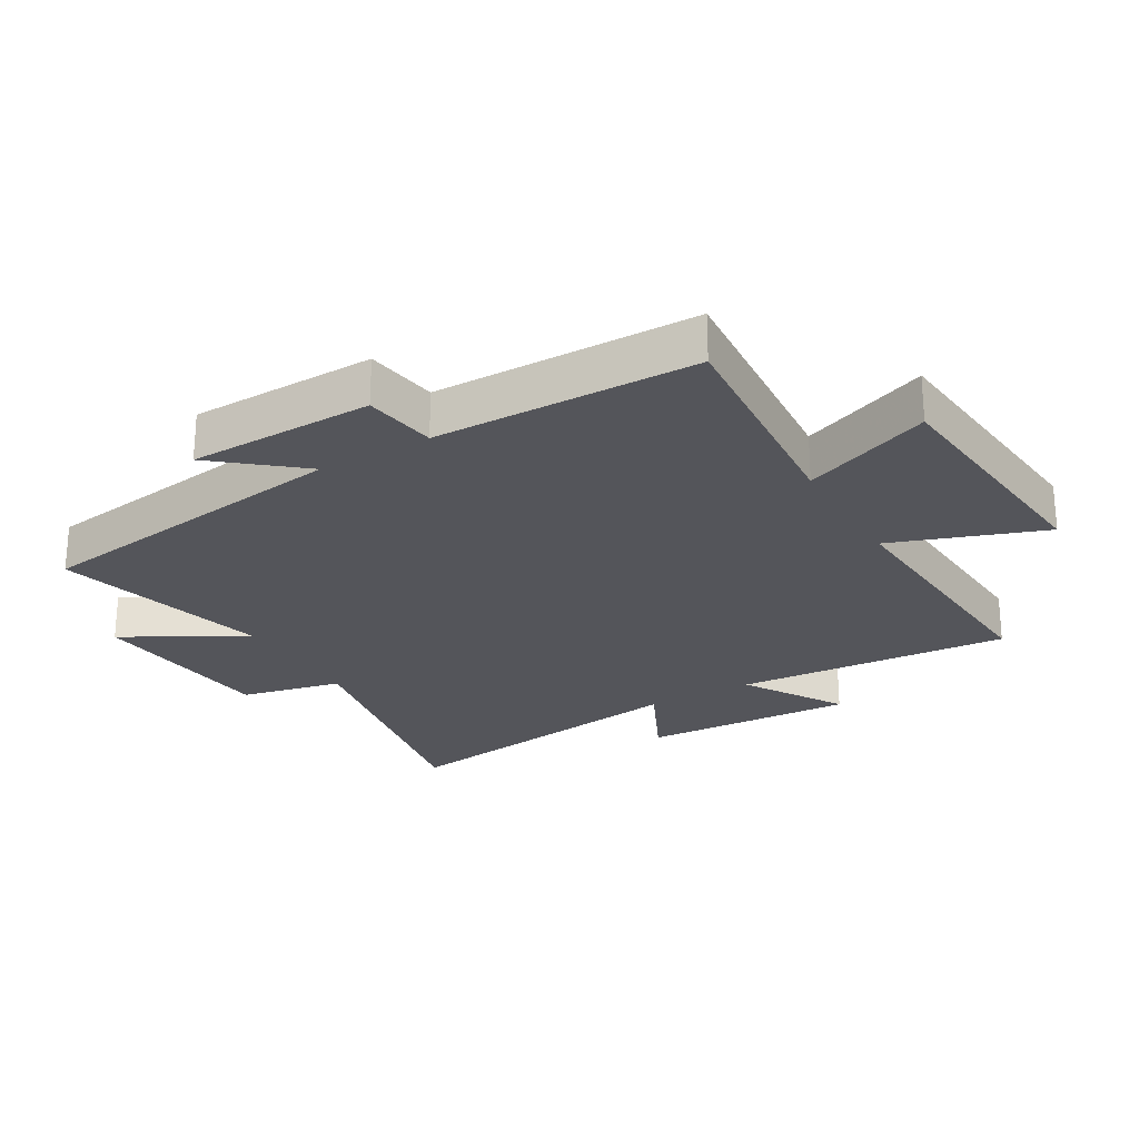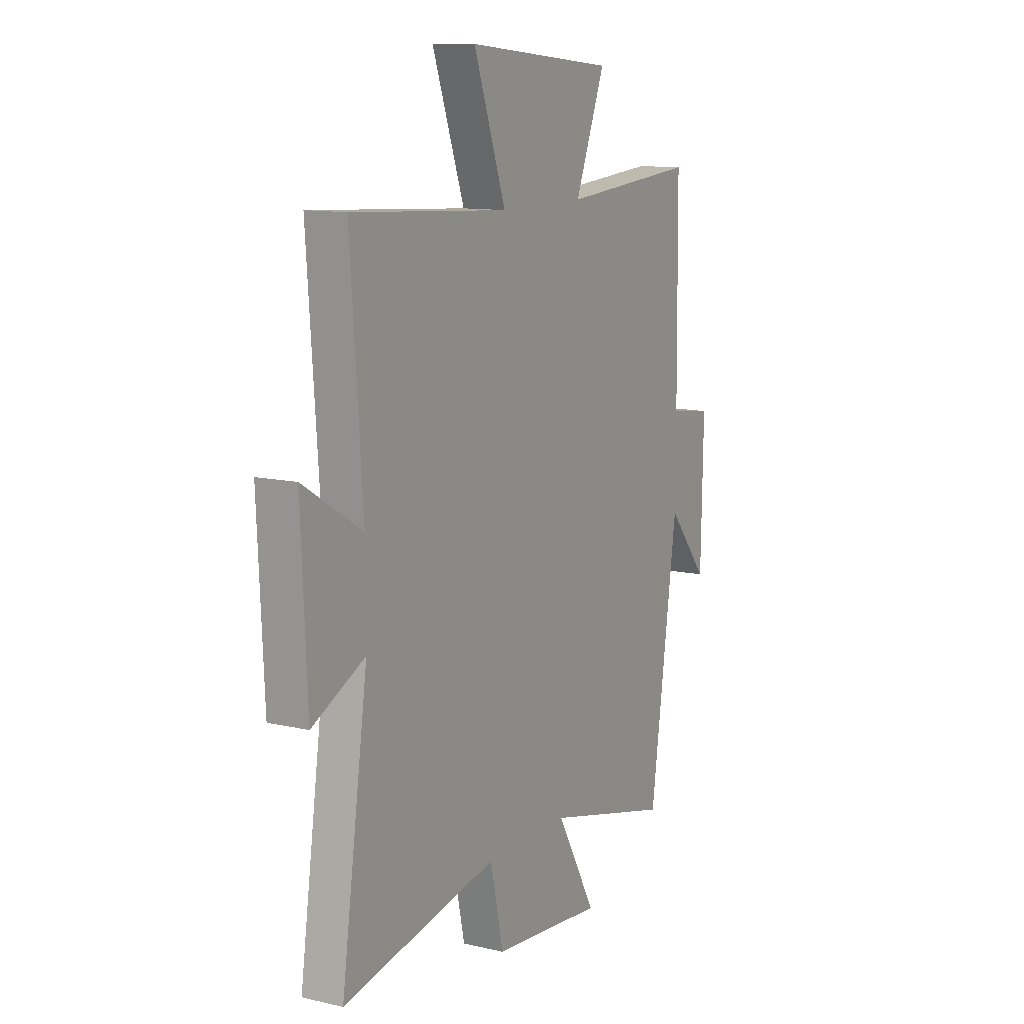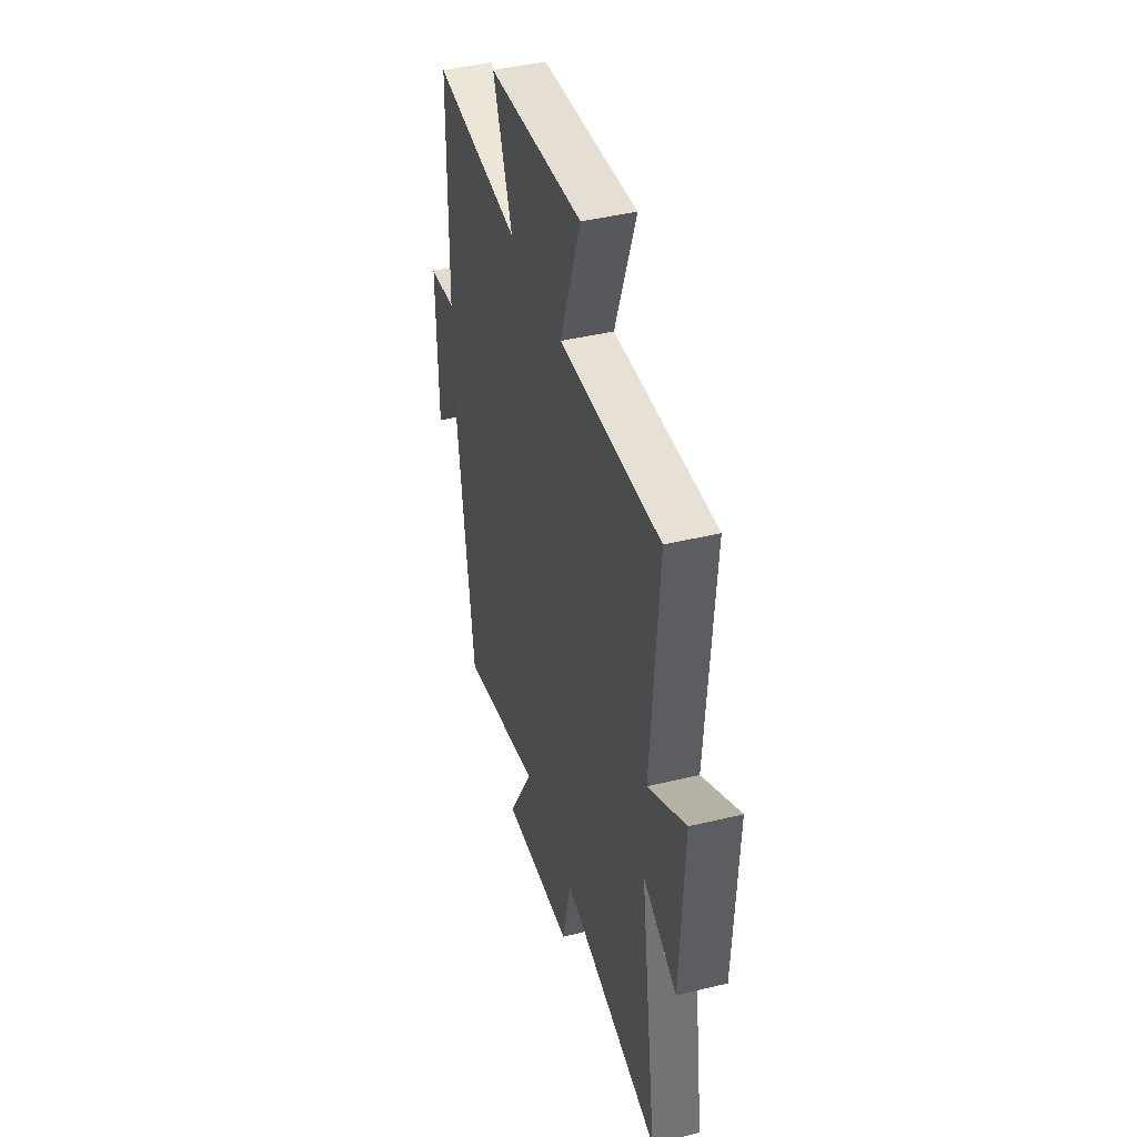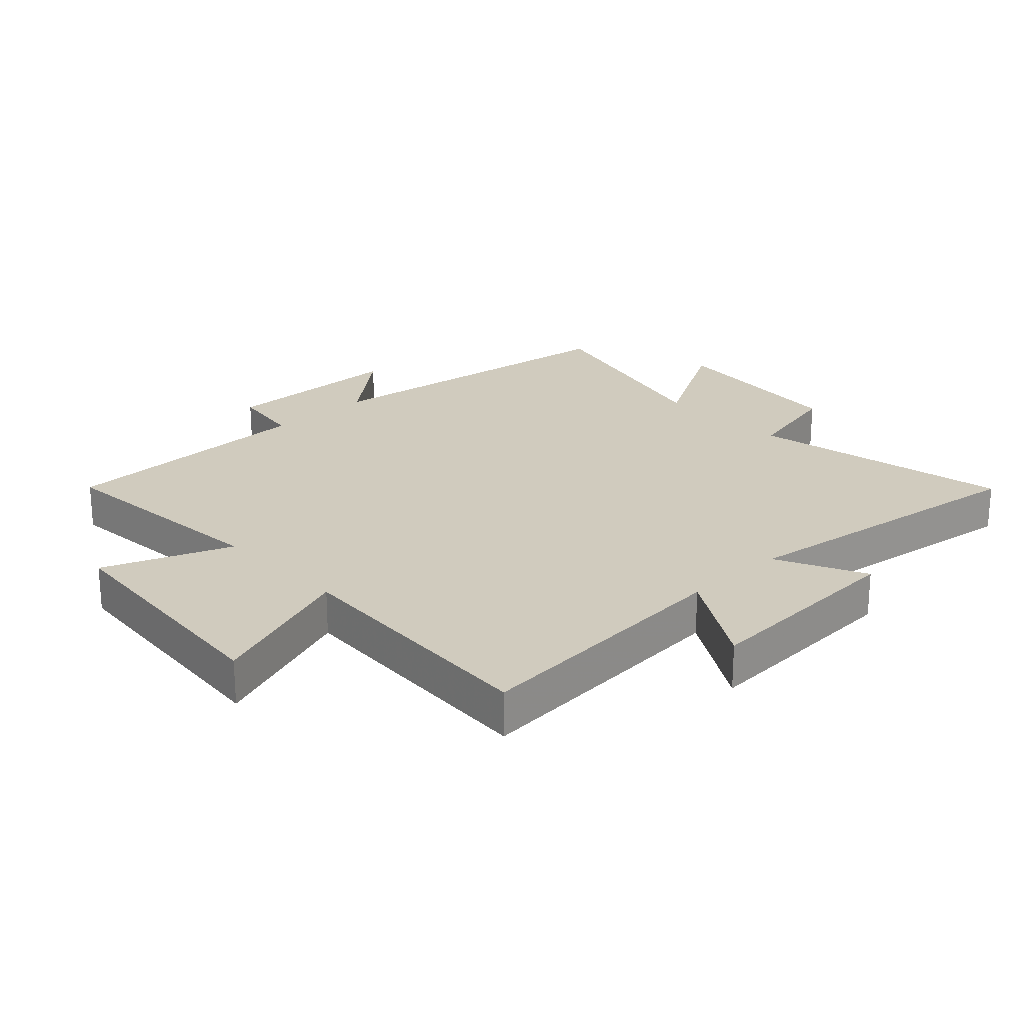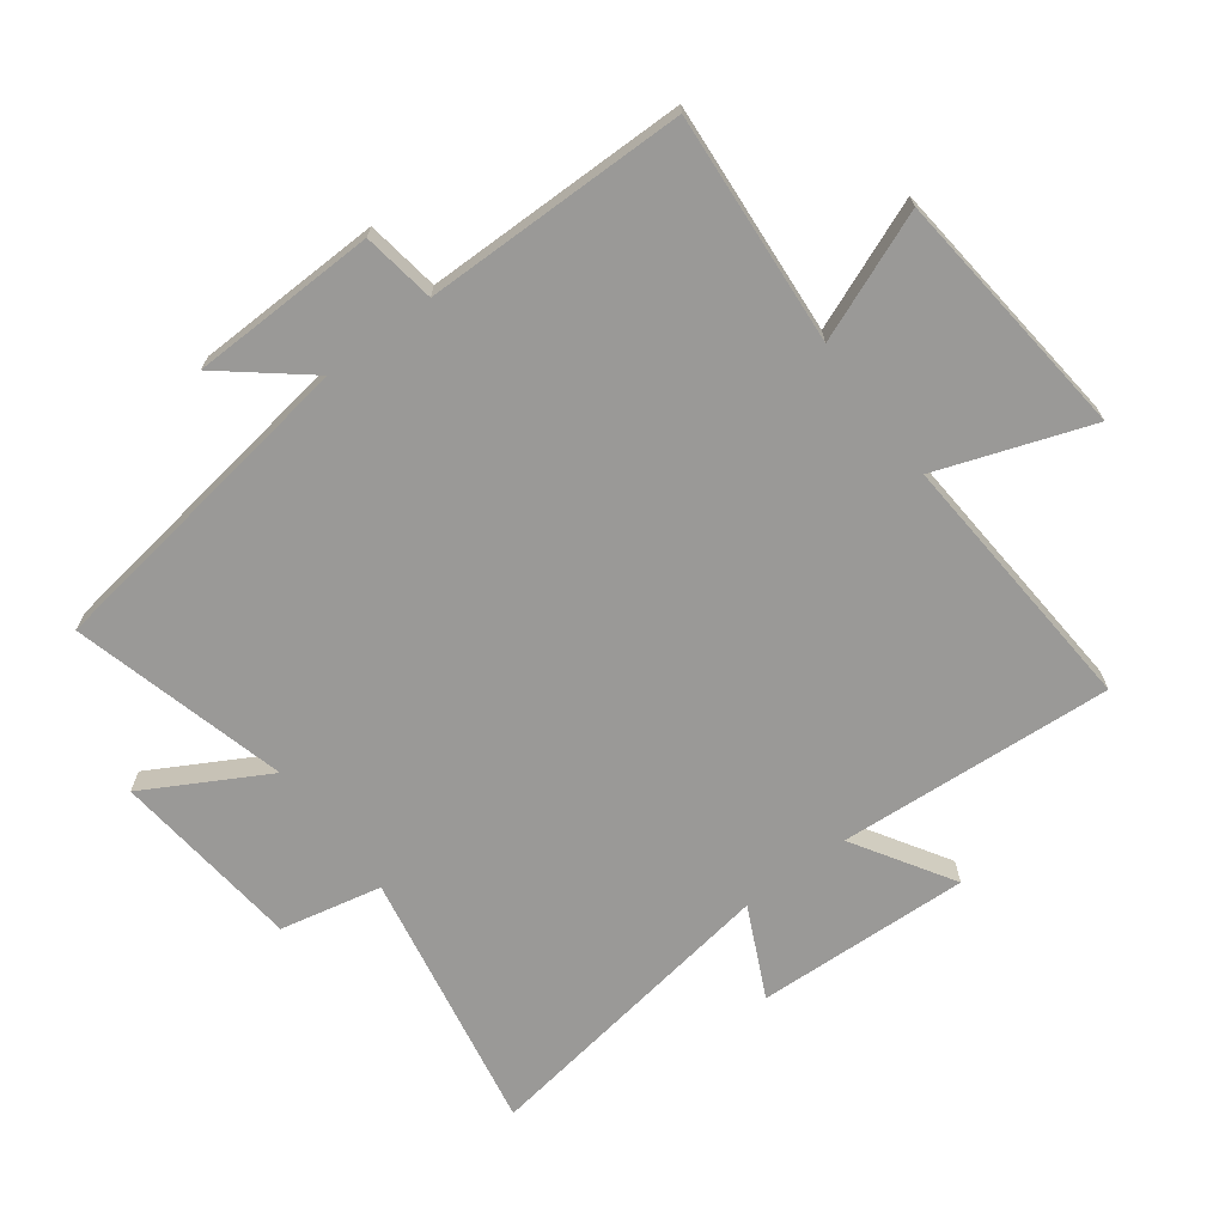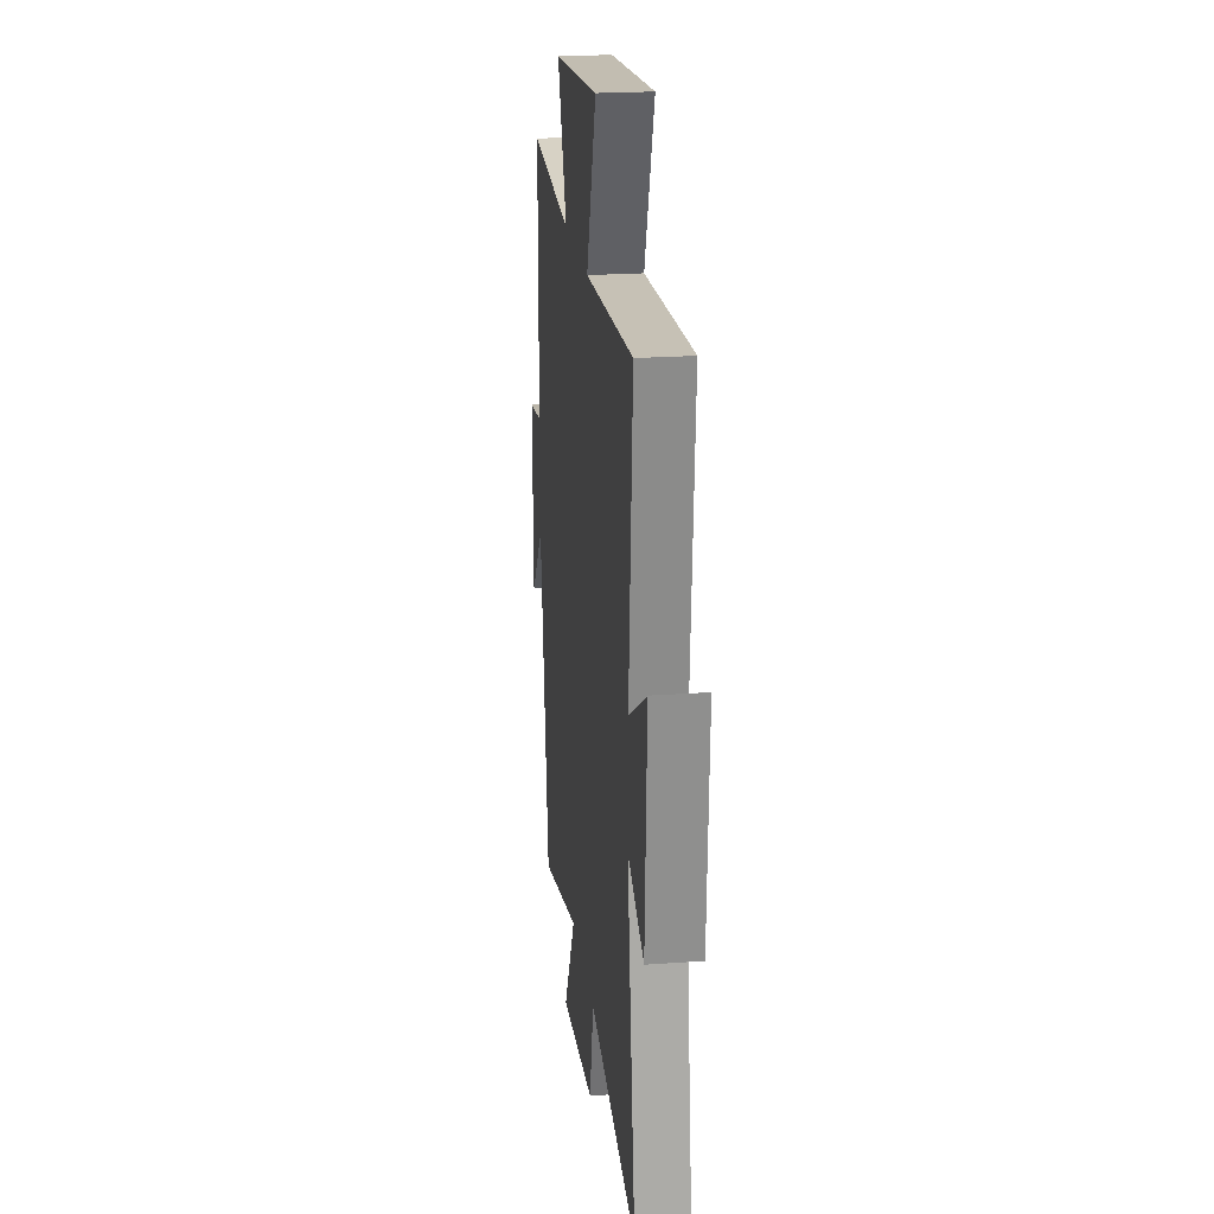
<metadata>
{"format":"obj","ext":"obj","renderer":"f3d","projection":"perspective","resolution":1024,"background":"white","views":[{"elev":-24.9,"azim":-59.7,"up":"+Y"},{"elev":11.8,"azim":119.1,"up":"+Z"},{"elev":42.9,"azim":74.0,"up":"+Z"},{"elev":23.4,"azim":46.4,"up":"+Y"},{"elev":-68.9,"azim":-52.9,"up":"+Y"},{"elev":22.5,"azim":82.9,"up":"+Z"}]}
</metadata>
<code>
v -0.495 0.07 0.53
v -0.127 0.07 0.5
v -0.208 0.07 0.704
v 0.194 0.07 0.742
v 0.107 0.07 0.5
v 0.532 0.07 0.527
v 0.5 0.07 0.088
v 0.659 0.07 0.185
v 0.643 0.07 -0.157
v 0.5 0.07 -0.088
v 0.572 0.07 -0.581
v 0.151 0.07 -0.5
v 0.115 0.07 -0.662
v -0.189 0.07 -0.692
v -0.081 0.07 -0.5
v -0.426 0.07 -0.589
v -0.5 0.07 -0.068
v -0.61 0.07 -0.201
v -0.616 0.07 0.095
v -0.5 0.07 0.112
v -0.495 0 0.53
v -0.127 0 0.5
v -0.208 0 0.704
v 0.194 0 0.742
v 0.107 0 0.5
v 0.532 0 0.527
v 0.5 0 0.088
v 0.659 0 0.185
v 0.643 0 -0.157
v 0.5 0 -0.088
v 0.572 0 -0.581
v 0.151 0 -0.5
v 0.115 0 -0.662
v -0.189 0 -0.692
v -0.081 0 -0.5
v -0.426 0 -0.589
v -0.5 0 -0.068
v -0.61 0 -0.201
v -0.616 0 0.095
v -0.5 0 0.112
f 17 18 19 20
f 20 1 2
f 17 20 2
f 16 17 2
f 15 16 2
f 12 13 14 15
f 12 15 2
f 10 11 12 2
f 7 8 9 10
f 7 10 2 3
f 5 6 7
f 5 7 3
f 3 4 5
f 40 39 38 37
f 22 21 40
f 22 40 37
f 22 37 36
f 22 36 35
f 35 34 33 32
f 22 35 32
f 22 32 31 30
f 30 29 28 27
f 23 22 30 27
f 27 26 25
f 23 27 25
f 25 24 23
f 1 21 22 2
f 2 22 23 3
f 3 23 24 4
f 4 24 25 5
f 5 25 26 6
f 6 26 27 7
f 7 27 28 8
f 8 28 29 9
f 9 29 30 10
f 10 30 31 11
f 11 31 32 12
f 12 32 33 13
f 13 33 34 14
f 14 34 35 15
f 15 35 36 16
f 16 36 37 17
f 17 37 38 18
f 18 38 39 19
f 19 39 40 20
f 20 40 21 1

</code>
